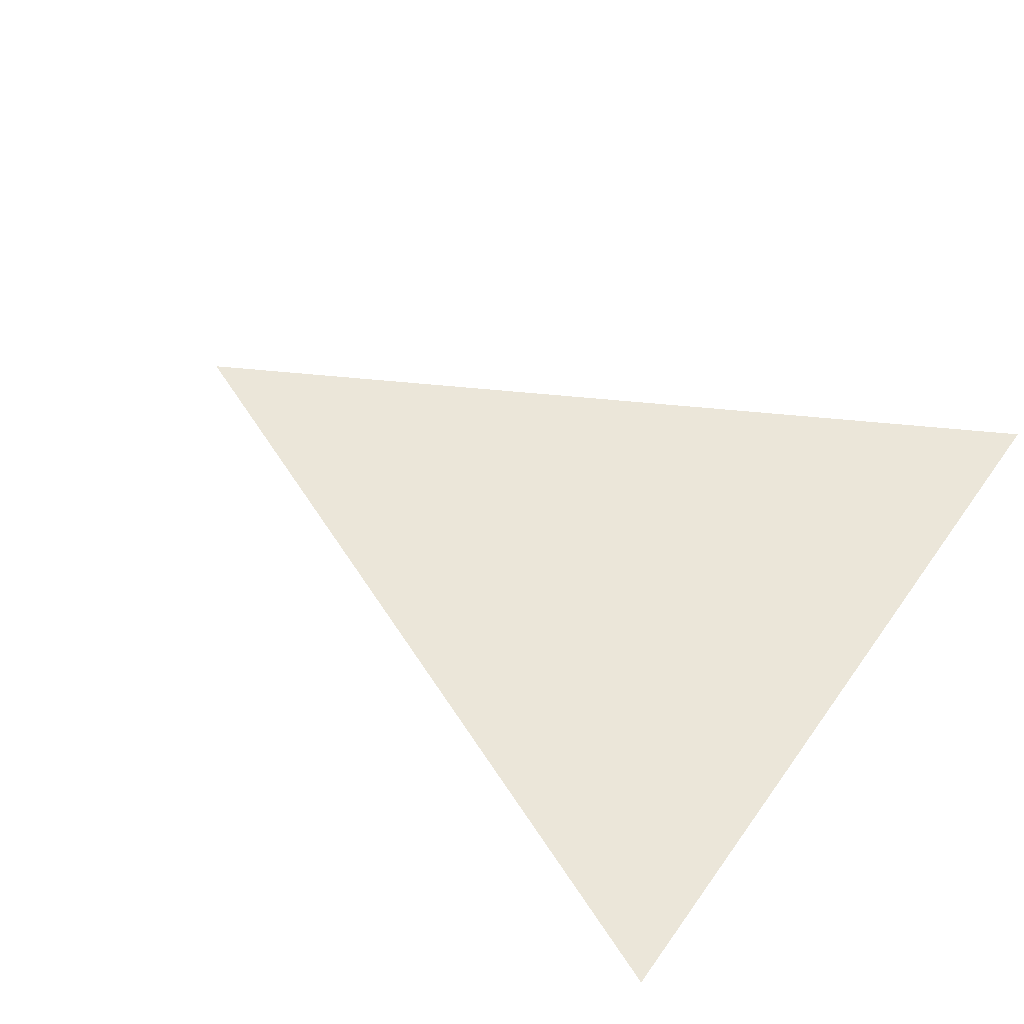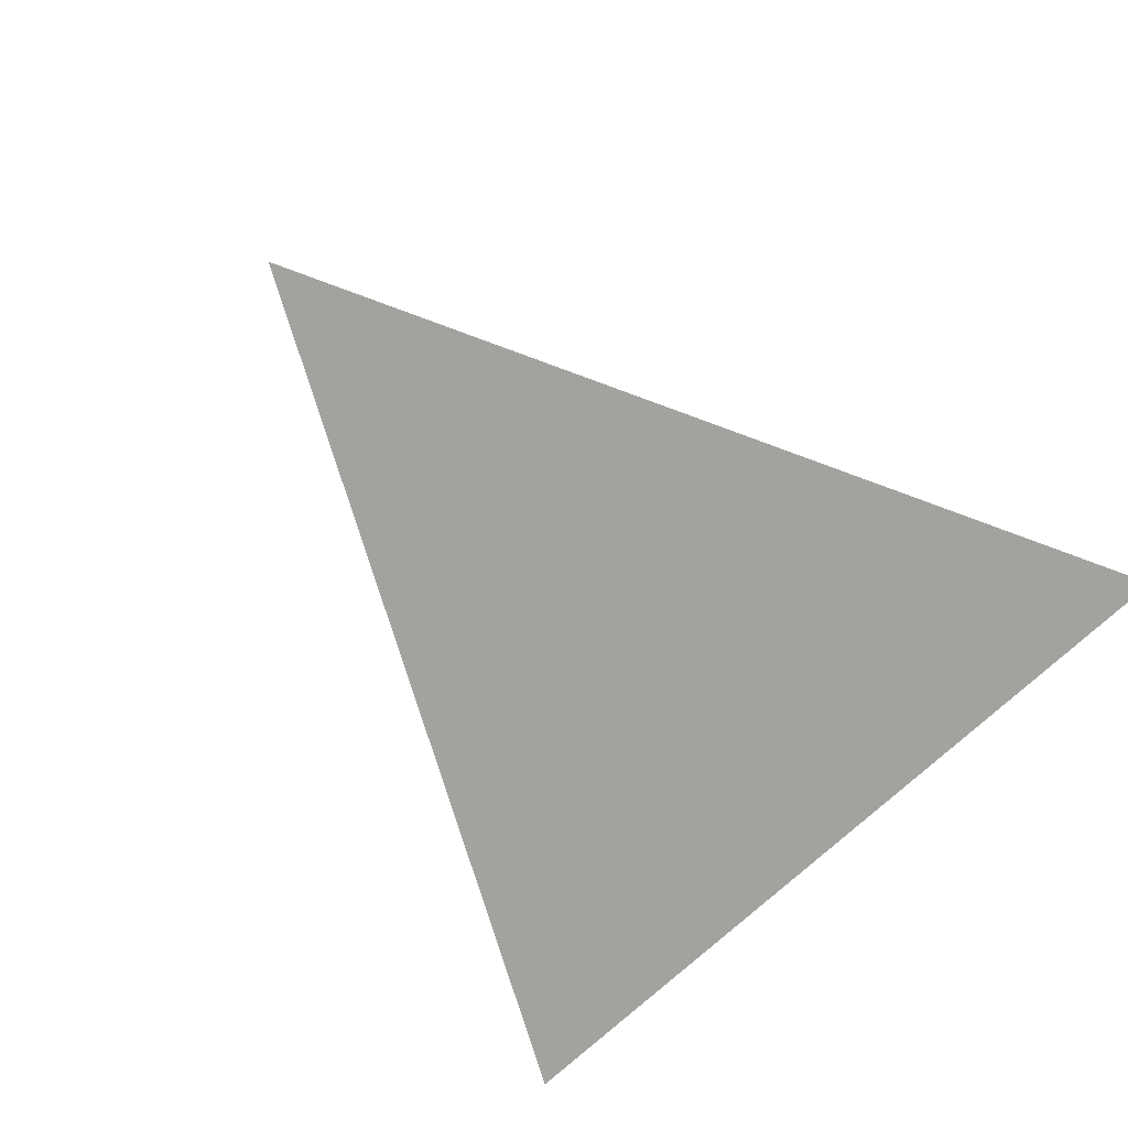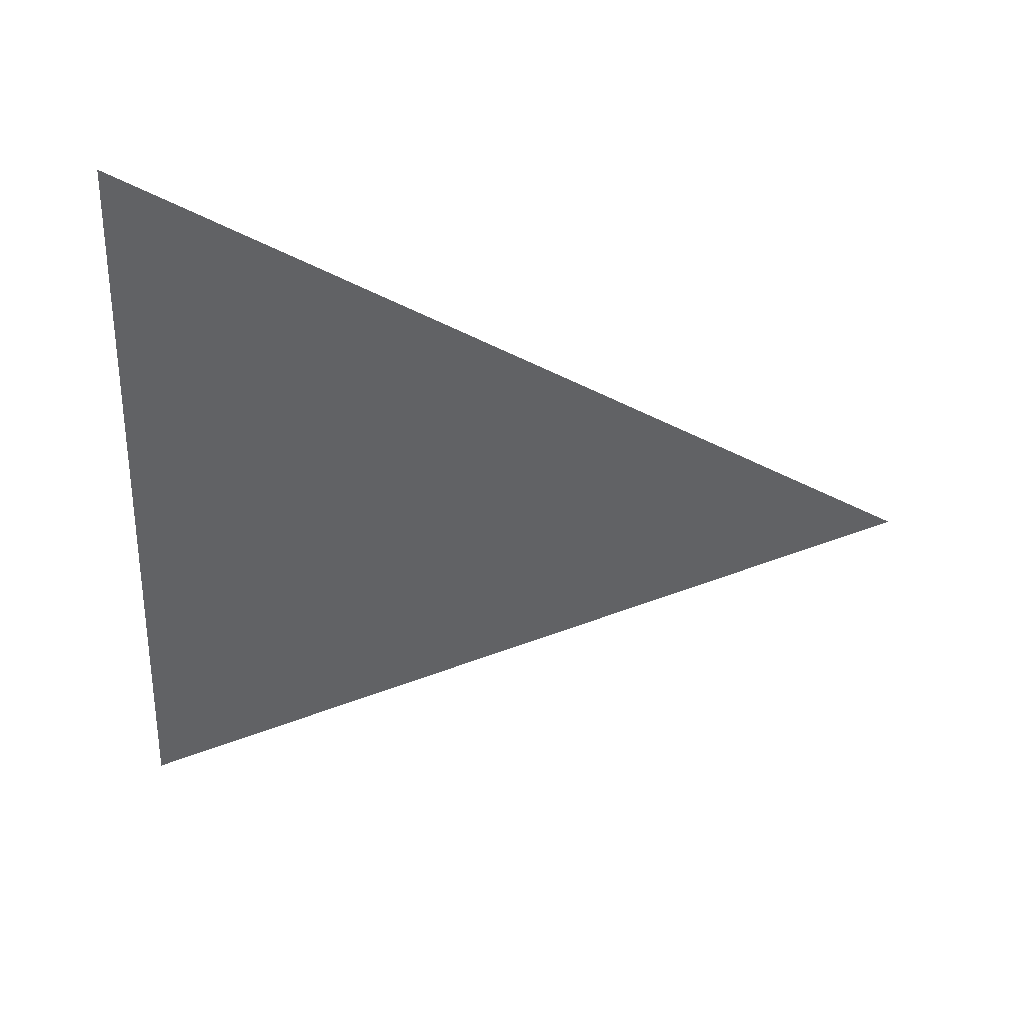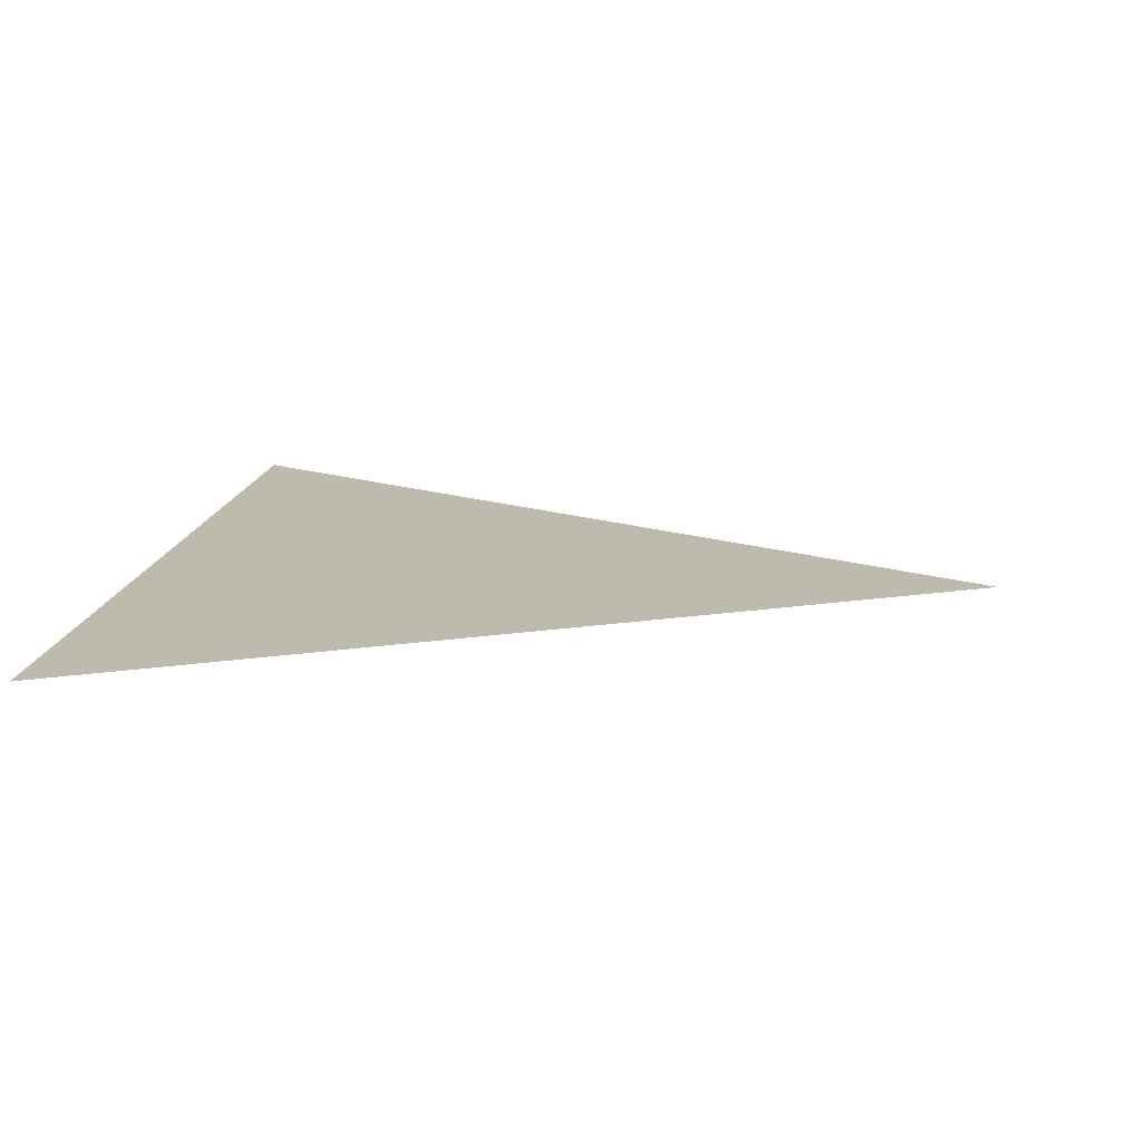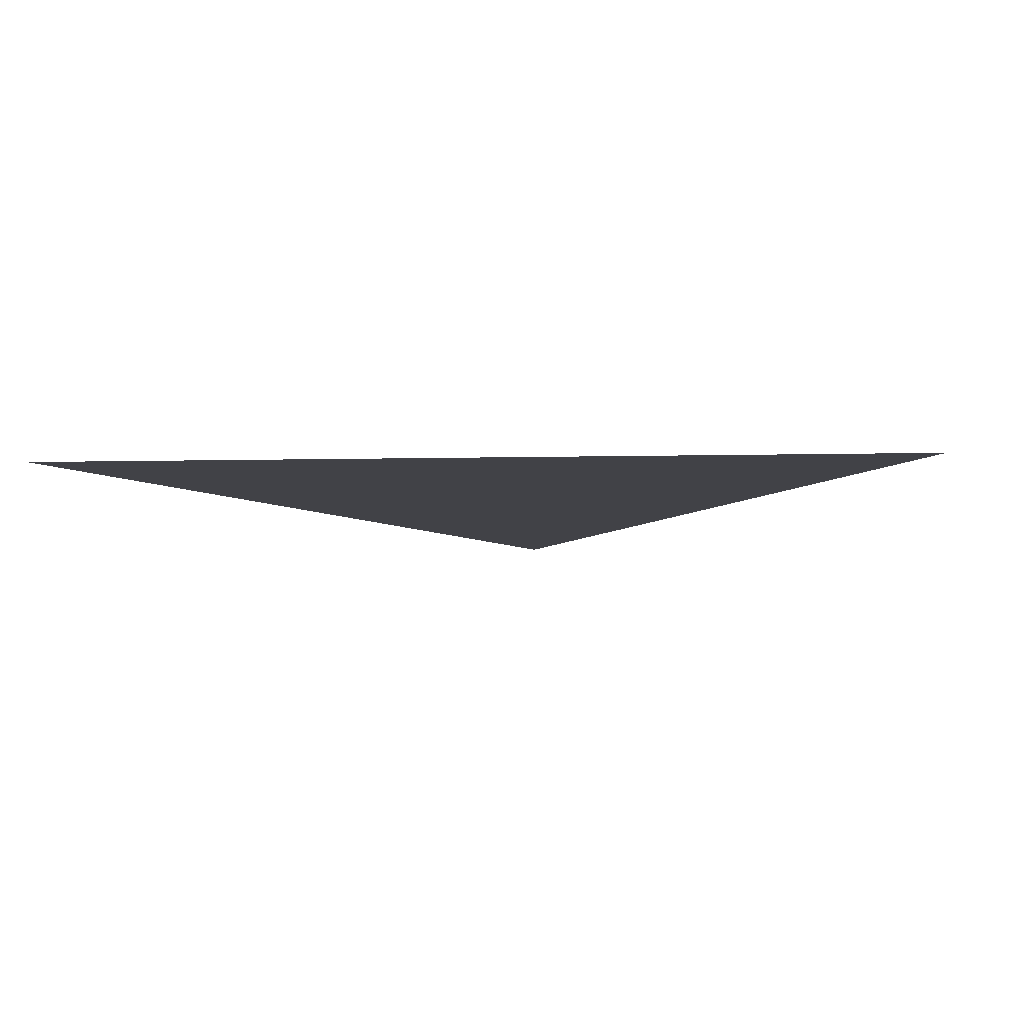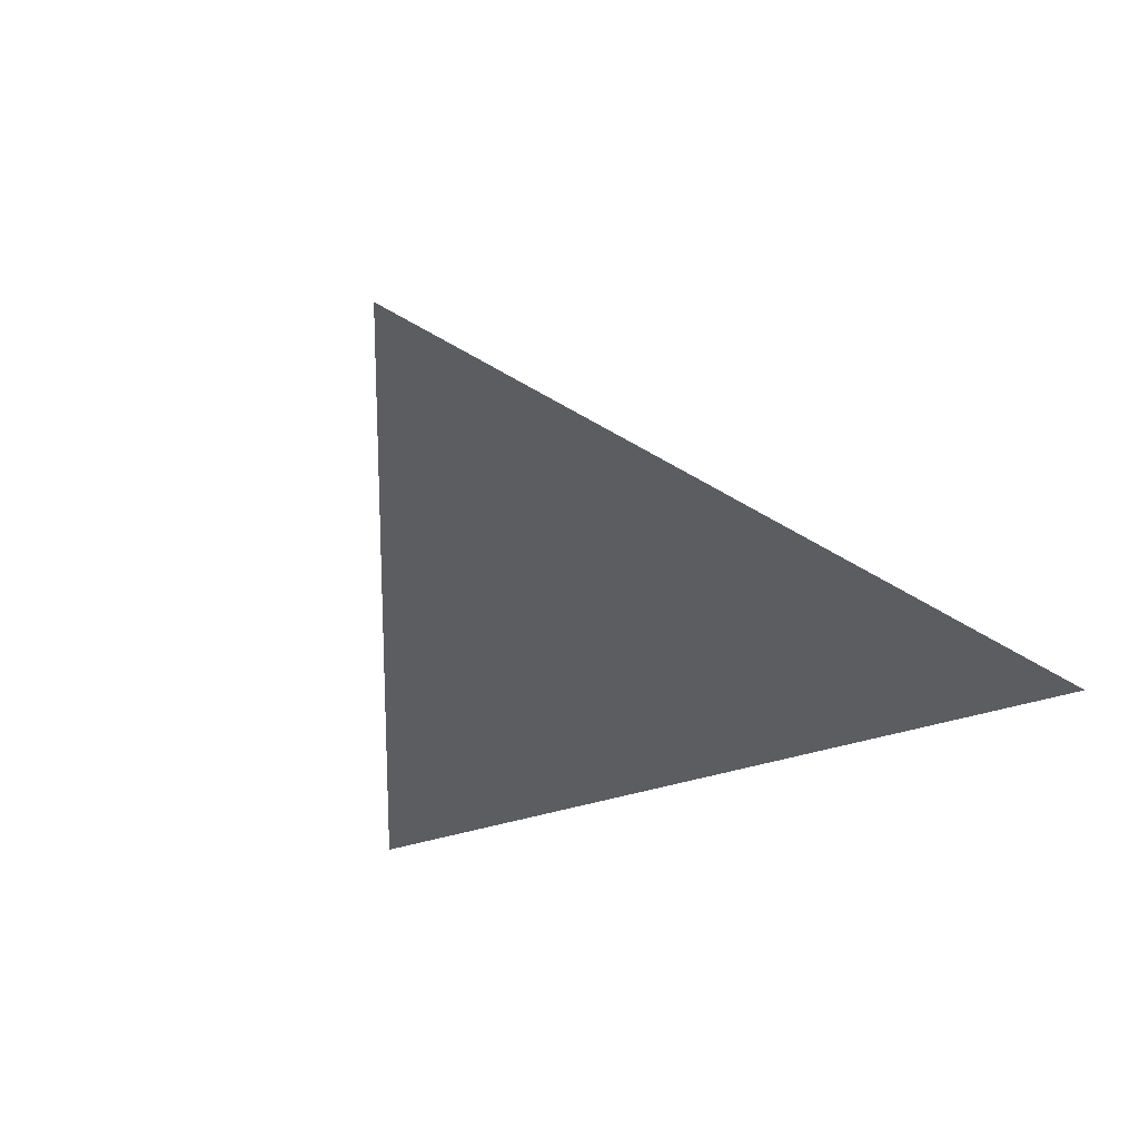
<metadata>
{"format":"obj","ext":"obj","renderer":"f3d","projection":"perspective","resolution":1024,"background":"white","views":[{"elev":48.4,"azim":-56.6,"up":"+Z"},{"elev":-72.5,"azim":-137.0,"up":"+Z"},{"elev":-50.6,"azim":88.1,"up":"+Z"},{"elev":15.4,"azim":98.3,"up":"+Z"},{"elev":-6.8,"azim":4.0,"up":"+Z"},{"elev":-37.1,"azim":-156.2,"up":"+Z"}]}
</metadata>
<code>
o Triangle
v -1 -1 0
v 0 1 0
v 1 -1 0
f 1 3 2

</code>
